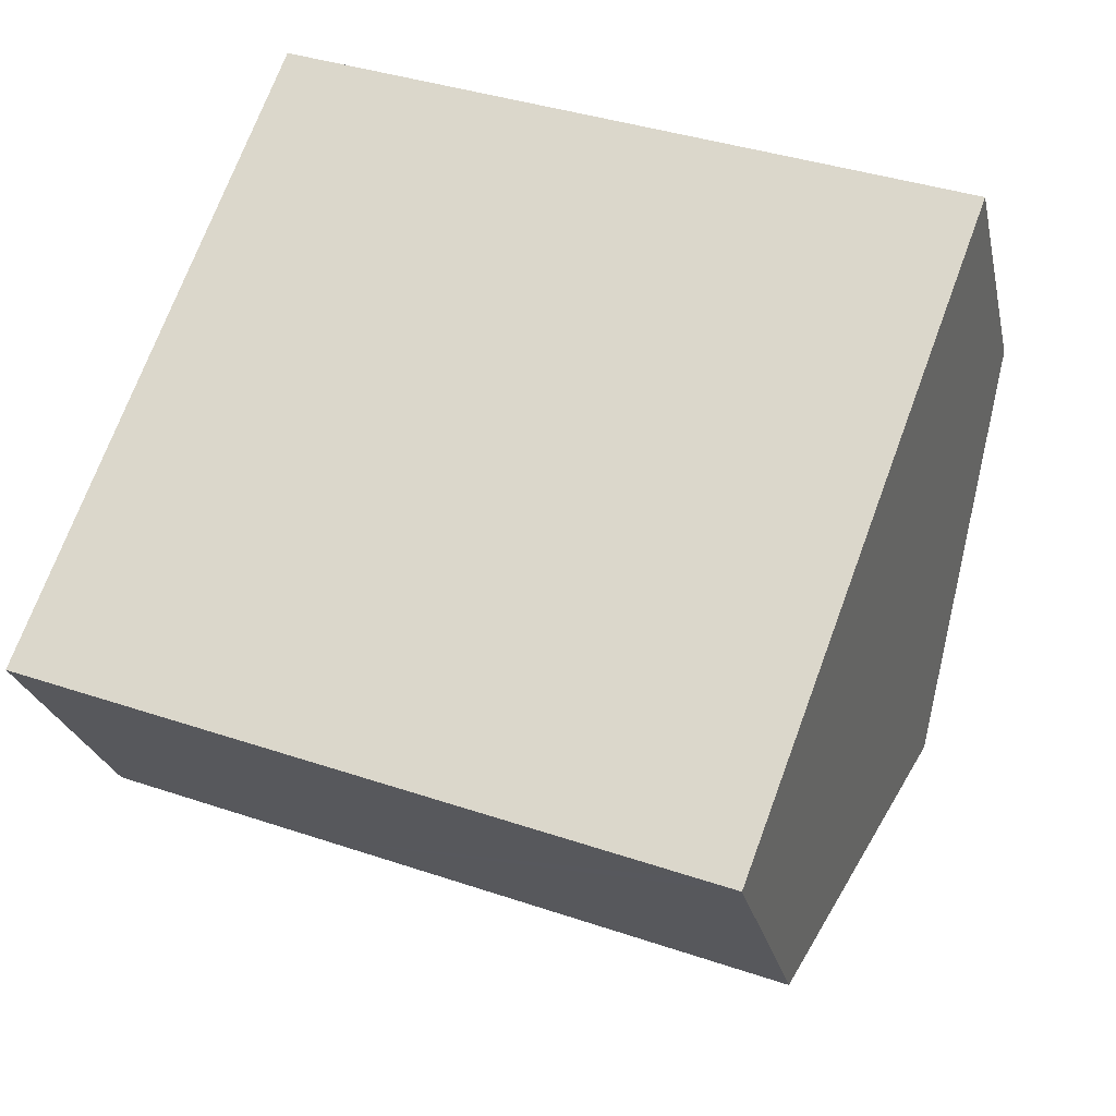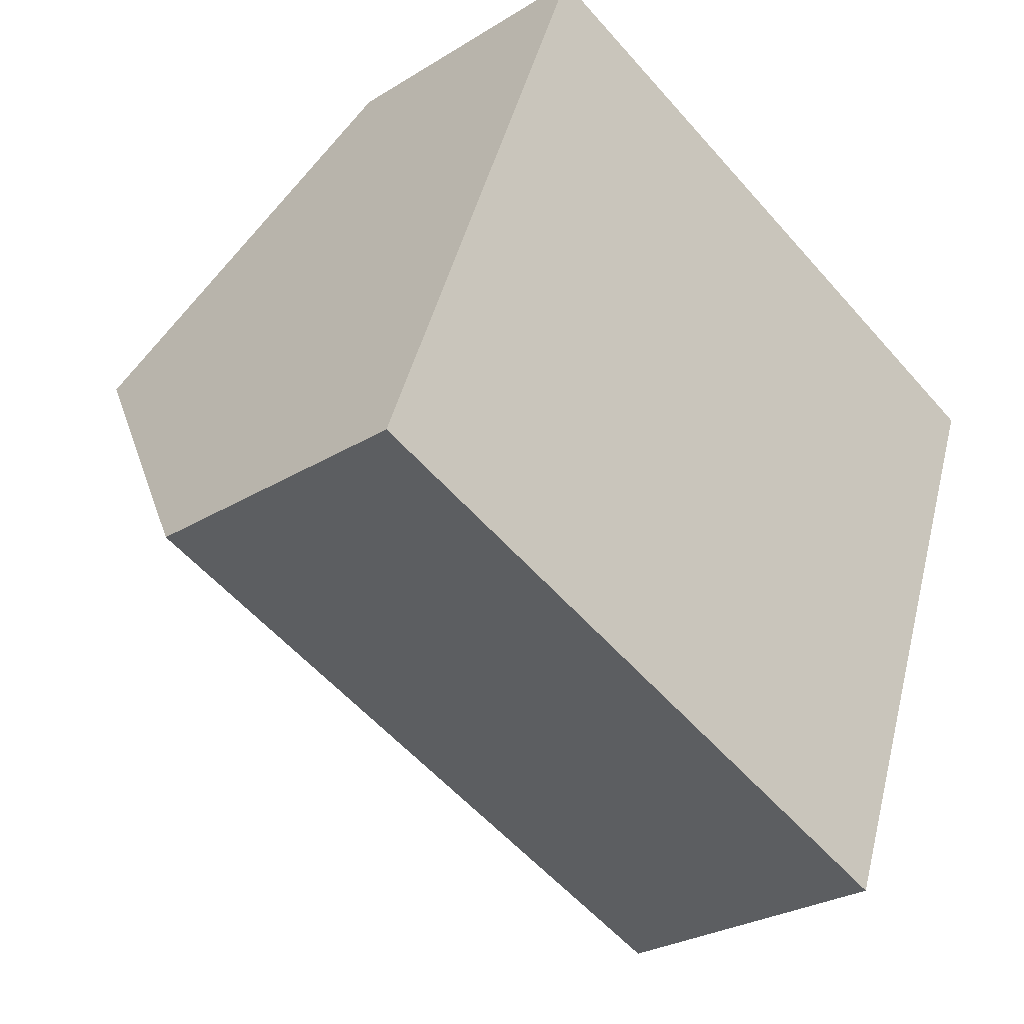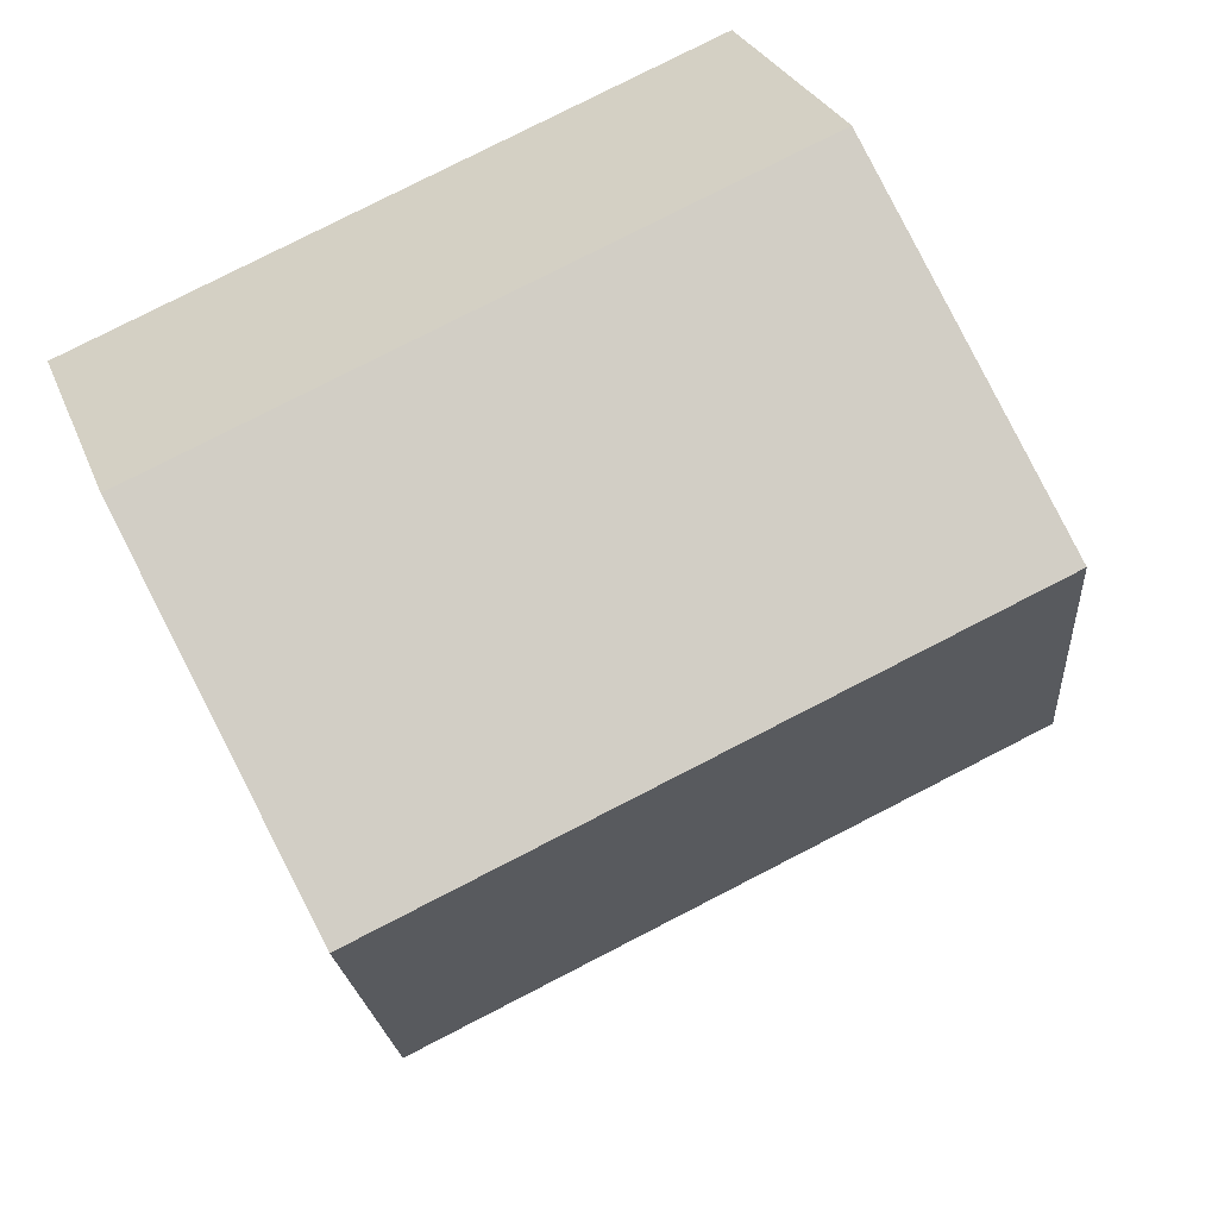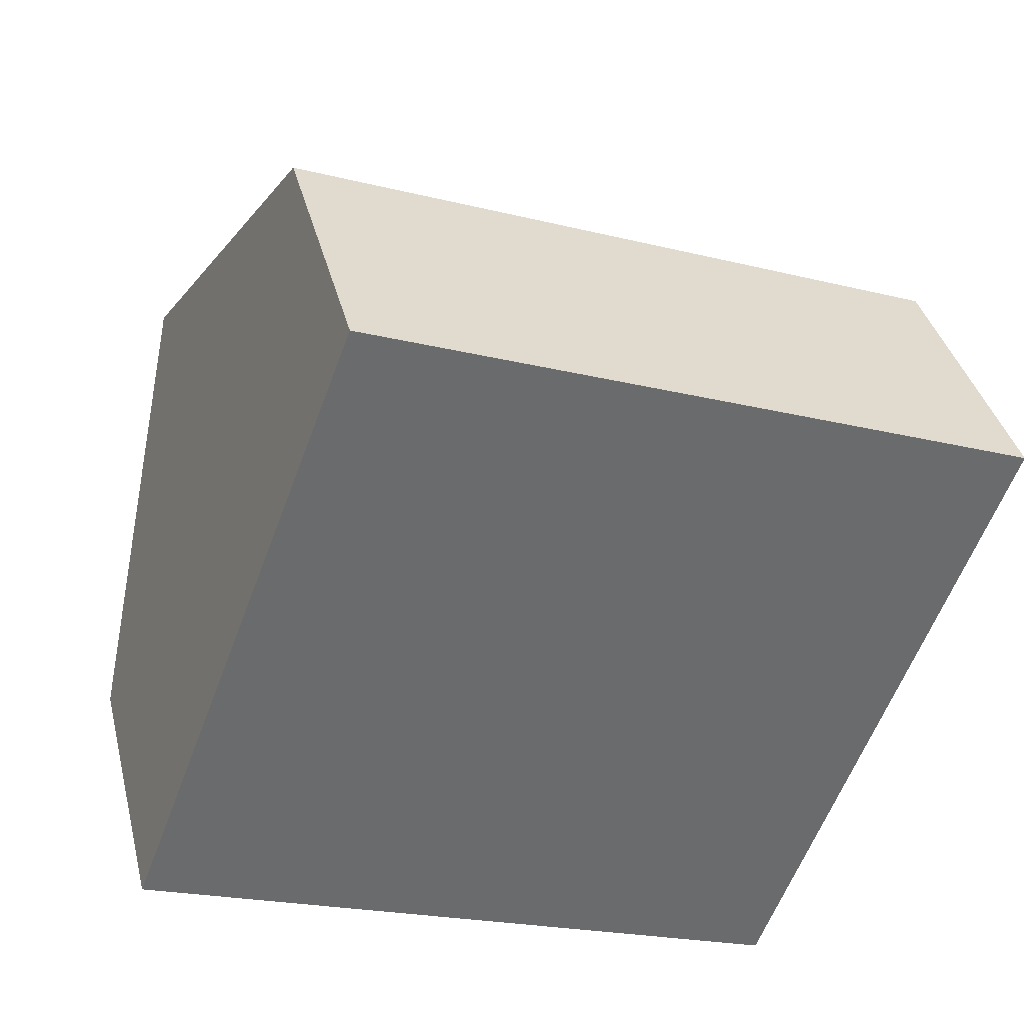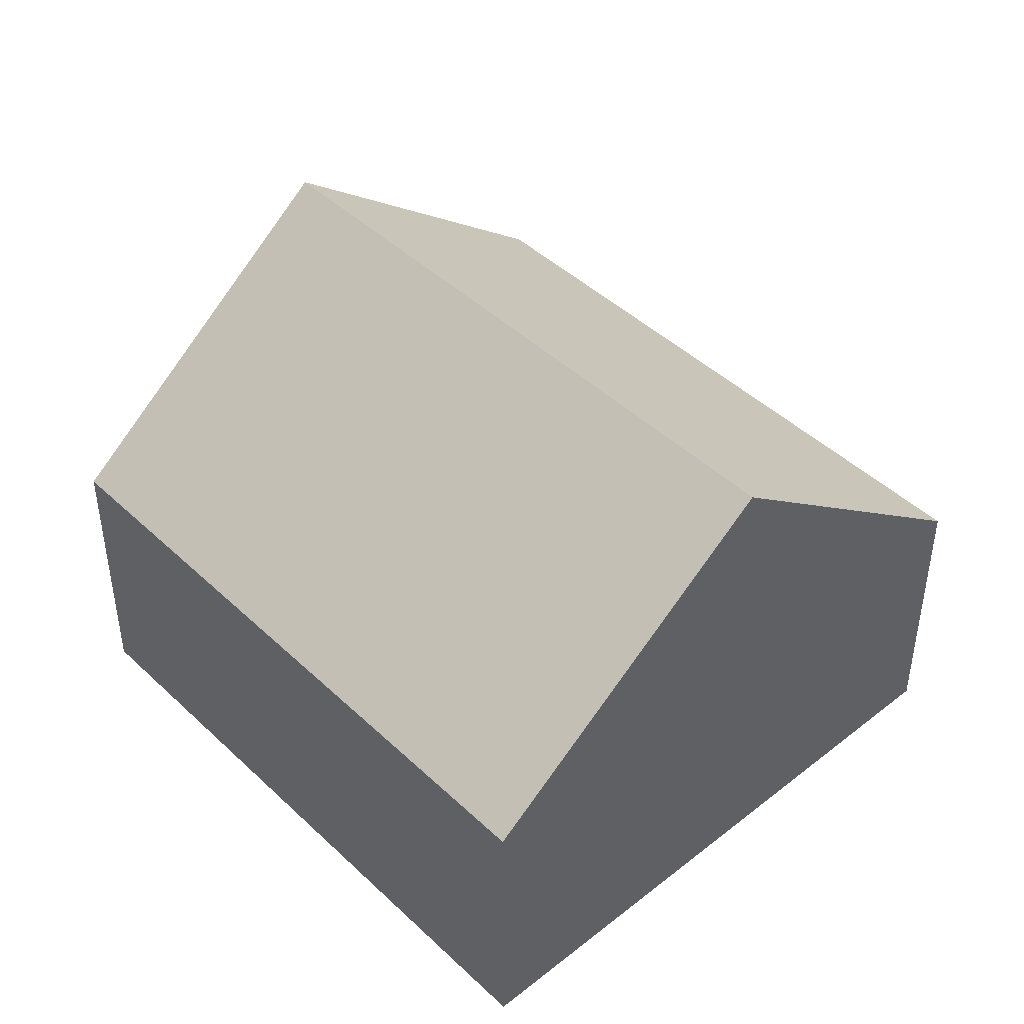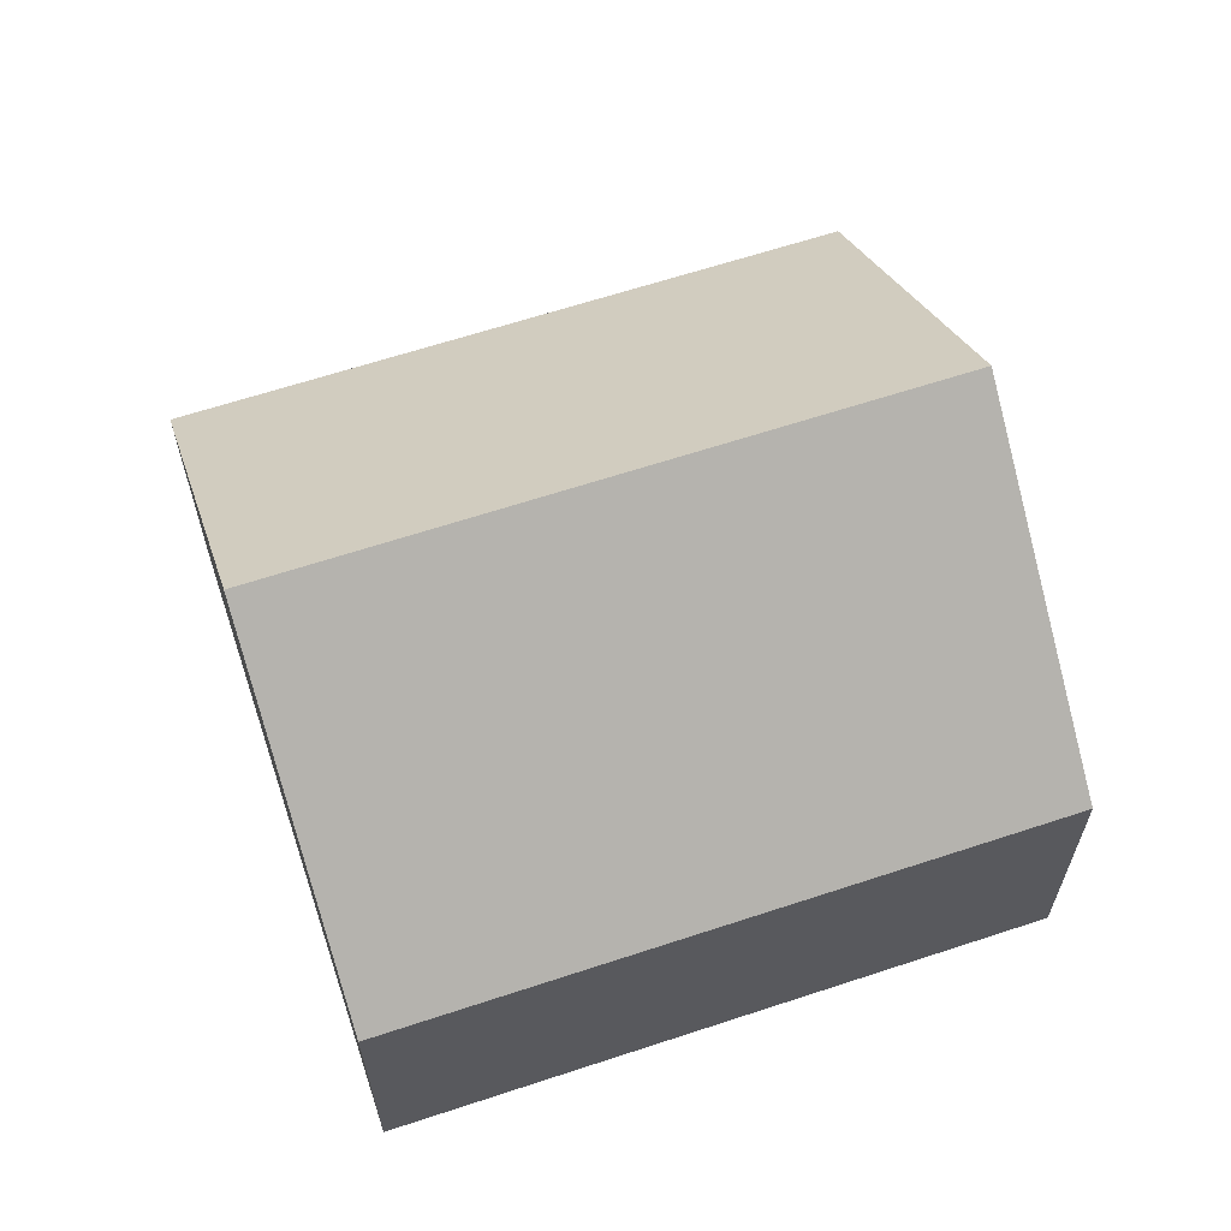
<metadata>
{"format":"obj","ext":"obj","renderer":"f3d","projection":"perspective","resolution":1024,"background":"white","views":[{"elev":-24.1,"azim":11.9,"up":"+Z"},{"elev":-27.6,"azim":-46.5,"up":"+Z"},{"elev":27.7,"azim":161.9,"up":"+Z"},{"elev":37.1,"azim":-13.6,"up":"+Z"},{"elev":44.7,"azim":68.1,"up":"+Y"},{"elev":63.9,"azim":-177.8,"up":"+Y"}]}
</metadata>
<code>
v  2.231 10.46 5.924
v  3.98 5.558 -1.499
v  0 5.559 3.404e-16
v  11.82 5.558 -4.452
v  14.66 10.46 1.242
v  12.43 5.558 -4.682
v  4.462 5.558 11.85
v  16.9 5.558 7.166
v  12.43 2.867e-16 -4.682
v  11.82 2.726e-16 -4.452
v  3.98 9.179e-17 -1.499
v  0 0 0
v  2.231 -3.627e-16 5.924
v  4.462 -7.255e-16 11.85
v  16.9 -4.388e-16 7.166
v  14.66 -7.605e-17 1.242
g defaultobject
f 1 2 3
f 2 1 4
f 4 1 5
f 4 5 6
f 7 5 1
f 5 7 8
f 9 4 6
f 4 9 2
f 2 9 10
f 2 10 11
f 2 11 3
f 3 11 12
f 12 1 3
f 1 12 7
f 7 12 13
f 7 13 14
f 14 8 7
f 8 14 15
f 8 6 5
f 6 8 9
f 9 8 16
f 16 8 15
f 11 13 12
f 13 11 10
f 13 10 14
f 14 10 15
f 15 10 9
f 15 9 16

</code>
